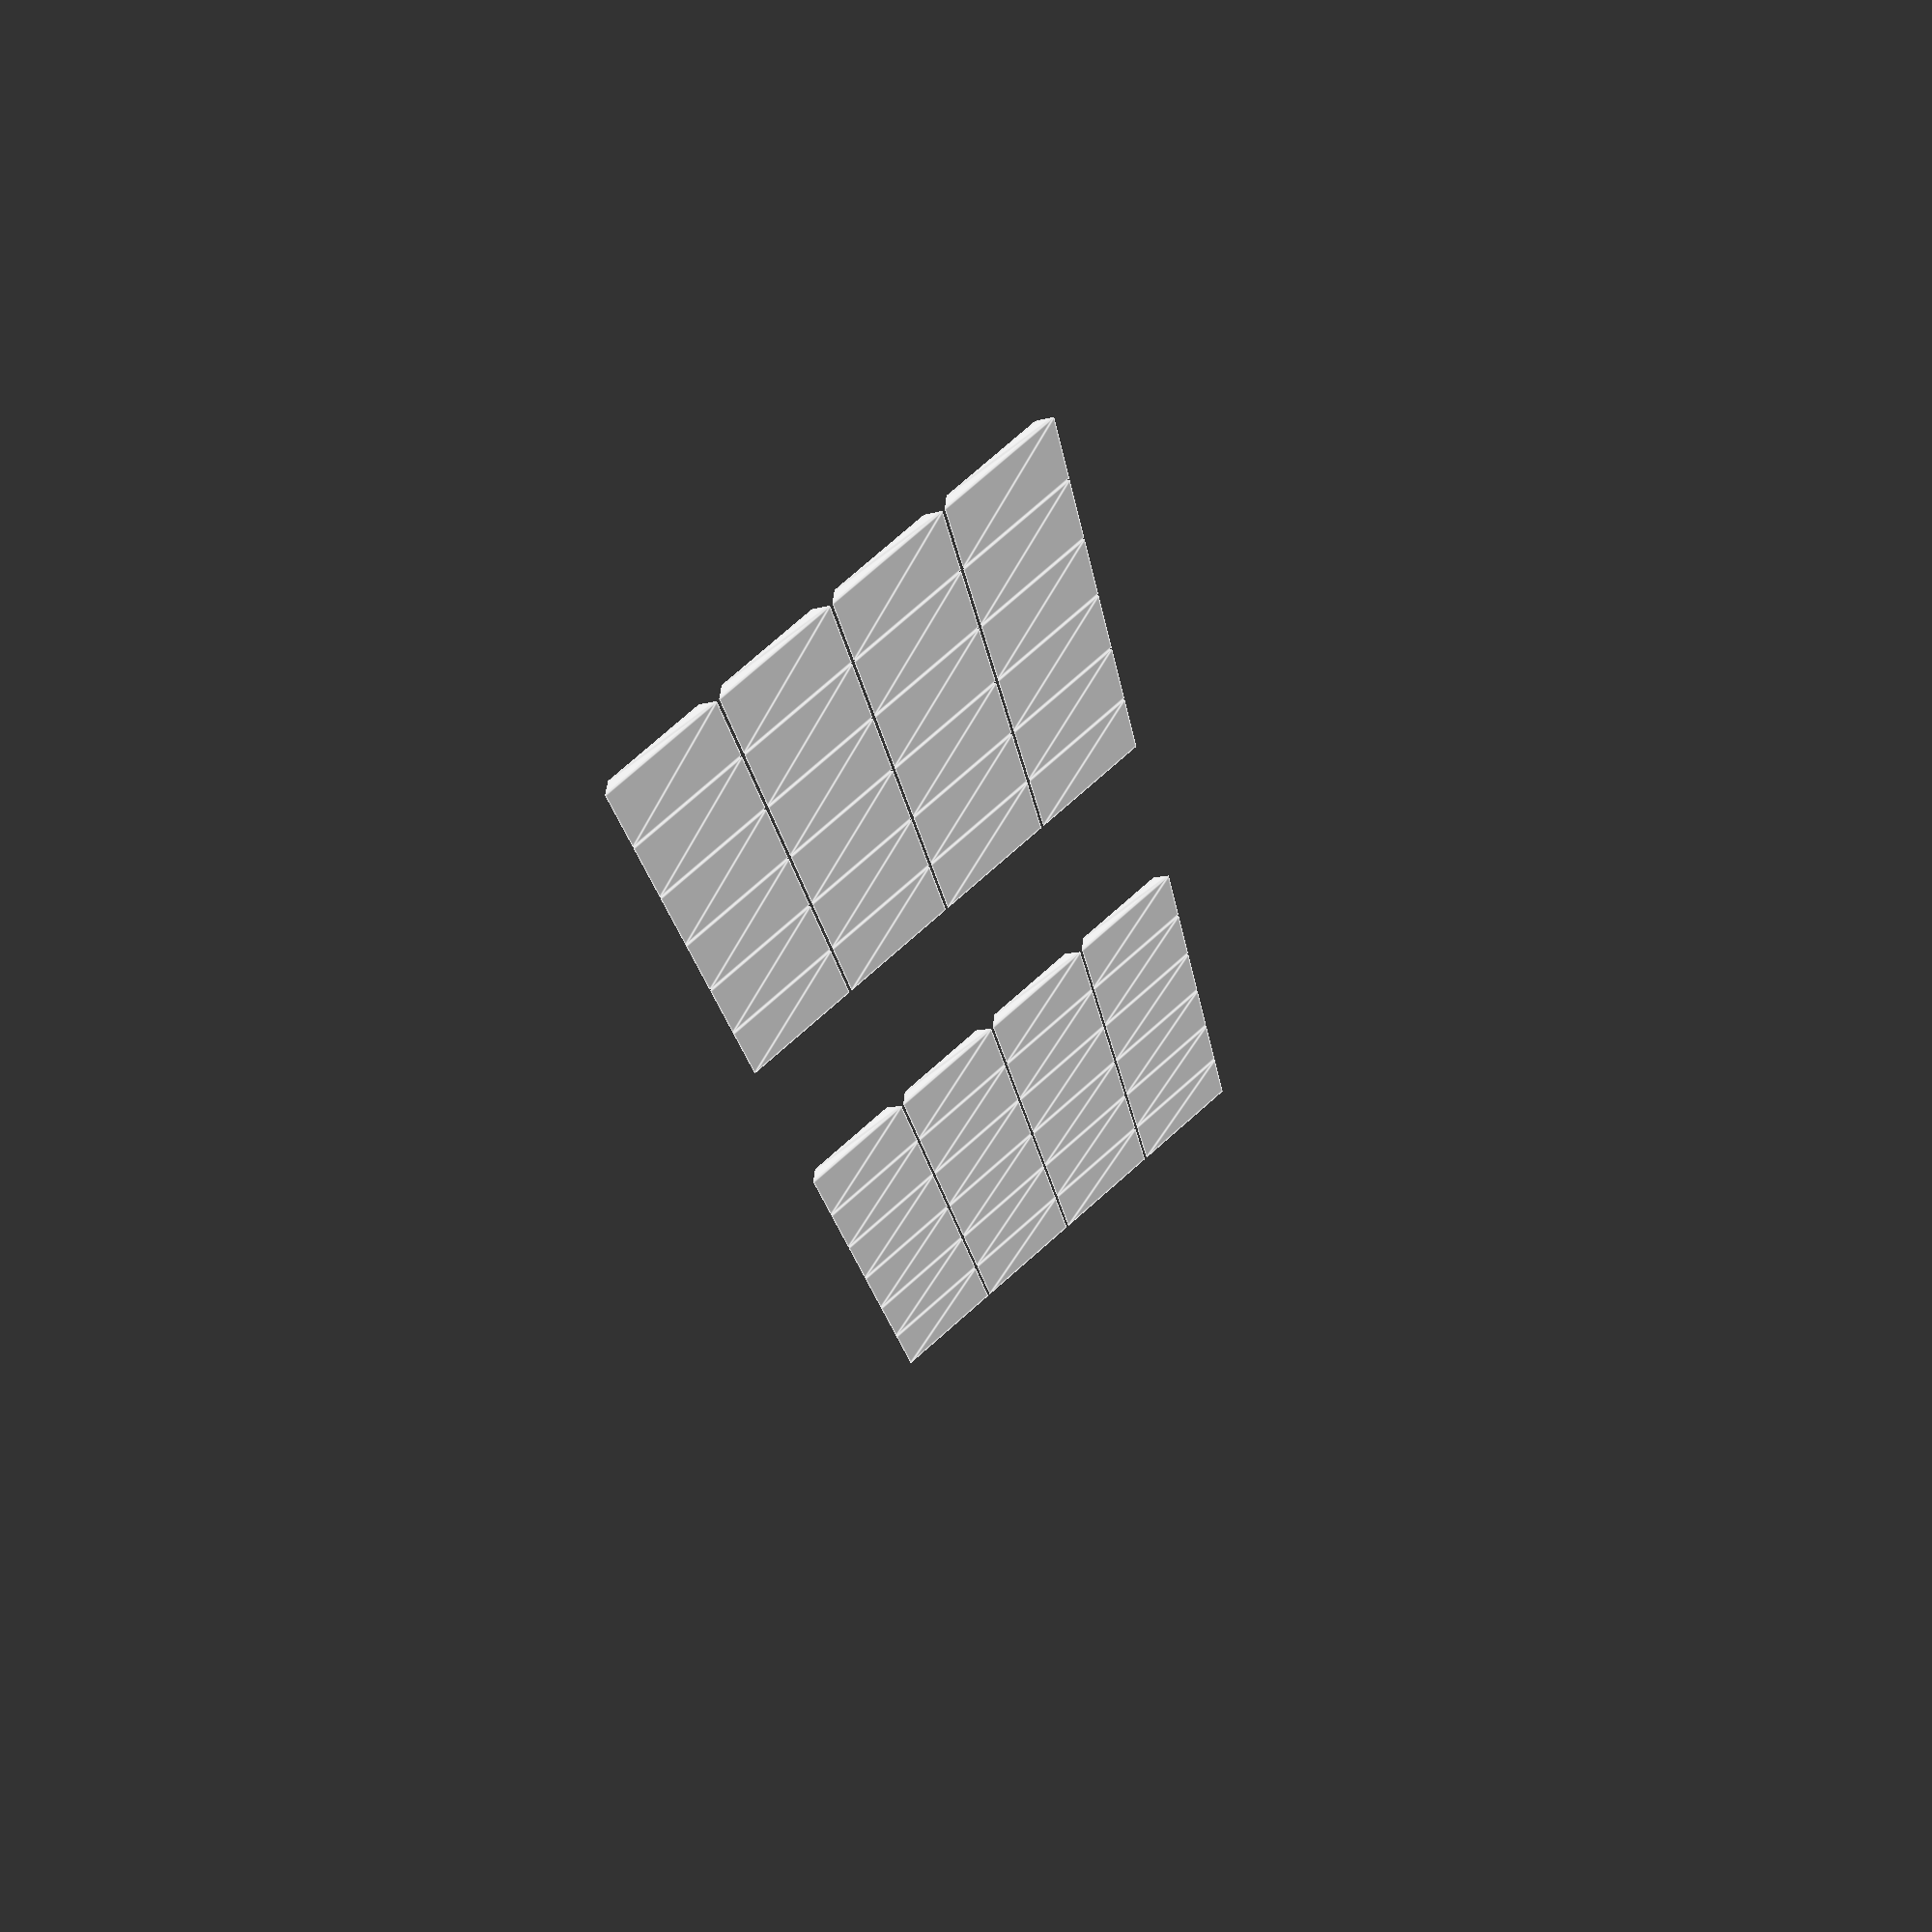
<openscad>
// ---- KEYBOARD OPTIONS

// キーピッチ (mm)
KEY_PITCH = 18.8;

// 横ズレの設定 (row staggering)
// * 上から数えて i 行目が STAGGERING[i] u だけ内側にずれる
// * 負はダメ
//
// 例: 行方向のずれなし (縦ズレ or 格子配列)
LEFT_STAGGERING  = [0.00, 0.00, 0.00, 0.00];
RIGHT_STAGGERING = [0.00, 0.00, 0.00, 0.00];
//
// 例: 一般的なキーボードの横ズレ (row staggered)
// LEFT_STAGGERING  = [0.00, 0.25, 0.75, 0.25];
// RIGHT_STAGGERING = [0.75, 0.50, 0.00, 0.25];
//
// 例: 左右対称の横ズレ (symmetrical)
// LEFT_STAGGERING  = [0.75, 0.50, 0.00, 0.25];
// RIGHT_STAGGERING = [0.75, 0.50, 0.00, 0.25];

// 縦ズレの設定 (columnar staggering)
// * 外側から数えて i 列目が OFFSET_Y[i] mm だけ上にズレる。負でも良い
//
// 例: 縦ズレなし
OFFSET_Y = [0, 0, 0, 0, 0, 0, 0, 0];
//
// 例: 縦ズレあり
// OFFSET_Y = [-10, -10, -6, -3, 0, -3, -6, -10];

// カーブの設定。TRON キーボードみたいにグニってする。
// * 外側から数えて i 列目以降が ROTATION[i]°だけめりこむ
// * 縦ズレと併用するとだいたい壊れる
//
// 例: グニなし
ROTATION = [0, 0, 0, 0, 0, 0, 0, 0];
//
// 例: グニあり
// ROTATION = [0, 3, 3, 3, 3, 3, 3, 3];

// レイアウトの設定。
// * 1 にしたところにキーが出る
//
// 例: 4x6 (40%)
KEY_EXISTENCE_TABLE = [
  [[1, 1, 1, 1, 1, 1], [1, 1, 1, 1, 1, 1]],
  [[1, 1, 1, 1, 1, 1], [1, 1, 1, 1, 1, 1]],
  [[1, 1, 1, 1, 1, 1], [1, 1, 1, 1, 1, 1]],
  [[1, 1, 1, 1, 1, 1], [1, 1, 1, 1, 1, 1]],
];
//
// 例: Helix 風
// KEY_EXISTENCE_TABLE = [
//   [[1, 1, 1, 1, 1, 1, 0], [0, 1, 1, 1, 1, 1, 1]],
//   [[1, 1, 1, 1, 1, 1, 0], [0, 1, 1, 1, 1, 1, 1]],
//   [[1, 1, 1, 1, 1, 1, 0], [0, 1, 1, 1, 1, 1, 1]],
//   [[1, 1, 1, 1, 1, 1, 1], [1, 1, 1, 1, 1, 1, 1]],
// ];
//
// 例: 3x6 (30%) + 親指キー
// KEY_EXISTENCE_TABLE = [
//   [[1, 1, 1, 1, 1, 1, 0], [0, 1, 1, 1, 1, 1, 1]],
//   [[1, 1, 1, 1, 1, 1, 0], [0, 1, 1, 1, 1, 1, 1]],
//   [[1, 1, 1, 1, 1, 1, 0], [0, 1, 1, 1, 1, 1, 1]],
//   [[0, 0, 0, 1, 1, 1, 1], [1, 1, 1, 1, 0, 0, 0]],
// ];


// ---- RENDERING OPTIONS

// キーキャップの底面の一辺 (mm)
KEY_SIZE = 18.415;

// キーキャップの上面の一辺 (mm)
KEY_TOP_SIZE = 15.000;

// キーキャップの高さ (mm)
KEY_TOP_HEIGHT = 2;

// 左右キーボード間の距離 (mm)
KEYBOARD_DISTANCE = 280;

// ---- keycap

module keycap_internal (size = 1) {
    offset = (KEY_SIZE - KEY_TOP_SIZE) / 2;
    difference () {
        polyhedron([
            [0, 0, 0],
            [KEY_SIZE * size, 0, 0],
            [KEY_SIZE * size, KEY_SIZE, 0],
            [0, KEY_SIZE, 0],
            [offset, offset, KEY_TOP_HEIGHT],
            [(offset + KEY_TOP_SIZE) * size, offset, KEY_TOP_HEIGHT],
            [(offset + KEY_TOP_SIZE) * size, offset + KEY_TOP_SIZE, KEY_TOP_HEIGHT],
            [offset, offset + KEY_TOP_SIZE, KEY_TOP_HEIGHT]
        ], [
            [0, 1, 2, 3],
            [4, 5, 1, 0],
            [7, 6, 5, 4],
            [5, 6, 2, 1],
            [6, 7, 3, 2],
            [7, 4, 0, 3]
        ]);
    }
}

module keycap (right = false, size = 1) {
    translate([right ? - KEY_SIZE : - (size - 1) * KEY_SIZE, 0, 0])
      keycap_internal(size);
}

module keycap_v (right = false, size = 1) {
  translate([right ? 0 : KEY_SIZE, 0, 0])
    rotate([0, 0, 90])
        keycap_internal(size);
}

// ---- keyboard

NUMBER_OF_LEFT_COLS  = len(KEY_EXISTENCE_TABLE[0][0]);
NUMBER_OF_RIGHT_COLS = len(KEY_EXISTENCE_TABLE[0][0]);
NUMBER_OF_ROWS       = len(KEY_EXISTENCE_TABLE);

module column (right = false, index = 0) {
    d = right ? 1 : -1;
    staggering = right ? RIGHT_STAGGERING : LEFT_STAGGERING;
    bottom_stag = staggering[NUMBER_OF_ROWS - 1];
    for (i = [0 : NUMBER_OF_ROWS - 1])
      if (KEY_EXISTENCE_TABLE[i][right ? 1 : 0][right ? NUMBER_OF_RIGHT_COLS - index - 1 : index])
        translate([d * (bottom_stag - staggering[i]) * KEY_PITCH, (NUMBER_OF_ROWS - 1 - i) * KEY_PITCH, 0])
          keycap(right, !index ? 1 + staggering[i] : 1);
}

module keyboard (right = false, from = 0) {
  d = right ? 1 : -1;
  rotate([0, 0, d * ROTATION[from]]) {
    translate([0, OFFSET_Y[from], 0])
        column(right, from);
    if (from < (right ? NUMBER_OF_RIGHT_COLS : NUMBER_OF_LEFT_COLS))
      translate([- d * KEY_PITCH,  0, 0])
        keyboard(right, from + 1);
  }
}


//-----

keyboard();
translate([KEYBOARD_DISTANCE, 0, 0]) keyboard(true);

</openscad>
<views>
elev=295.6 azim=279.5 roll=139.7 proj=p view=edges
</views>
